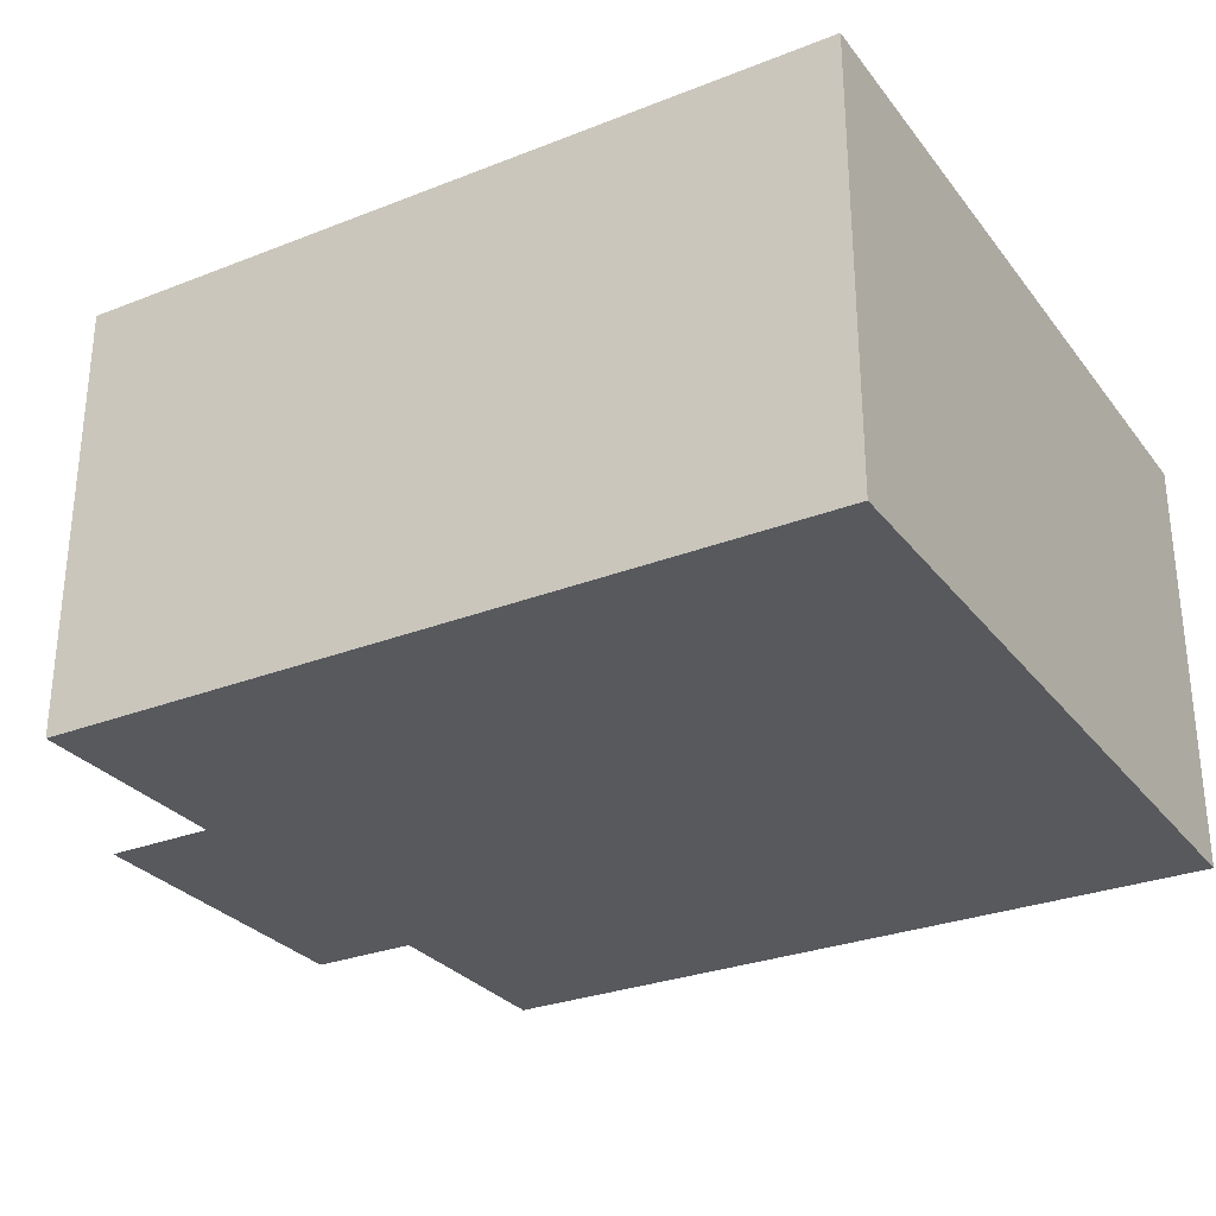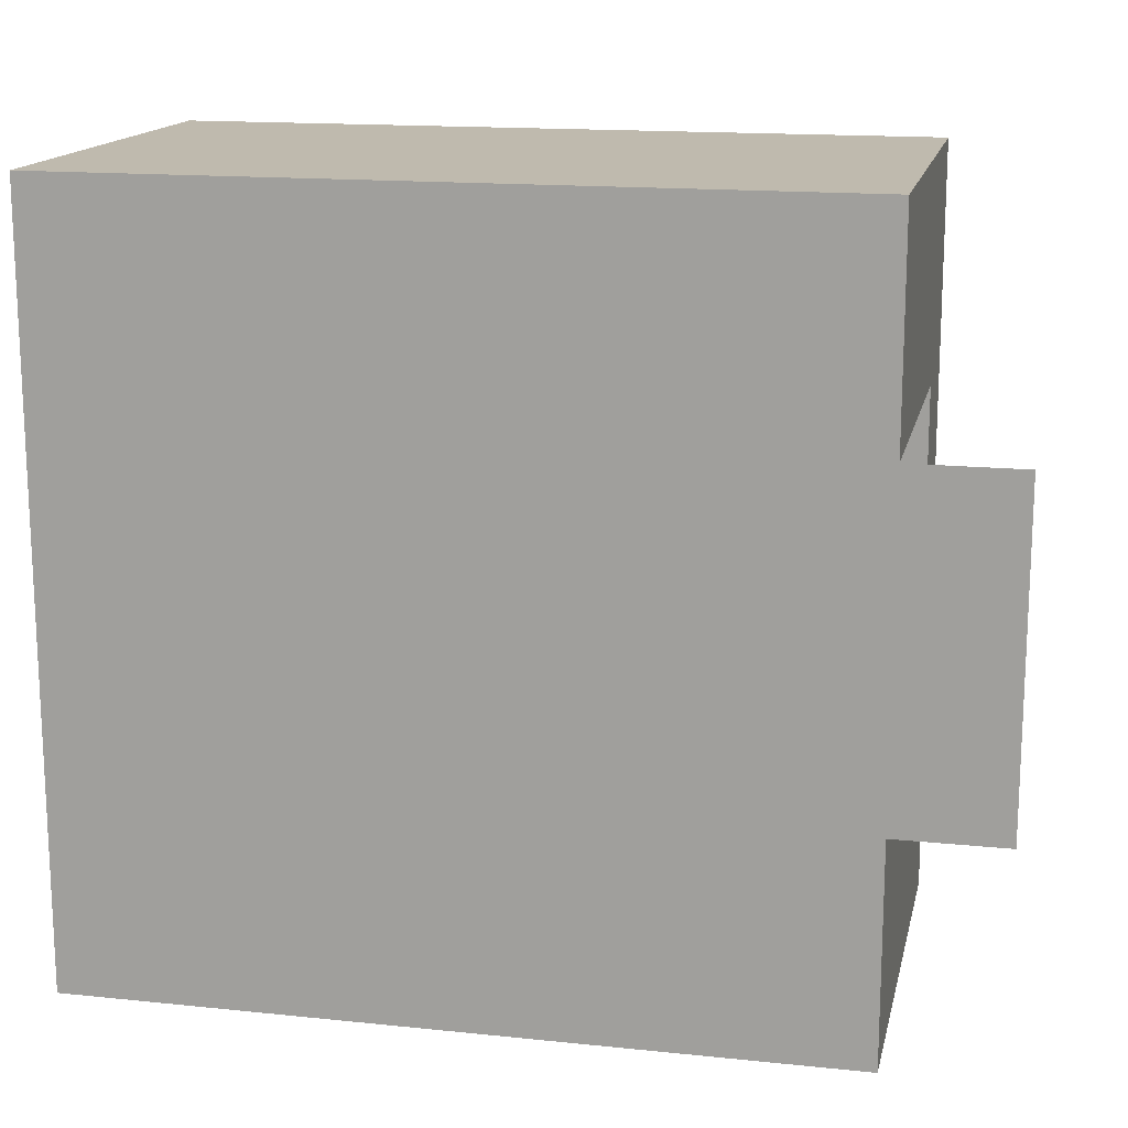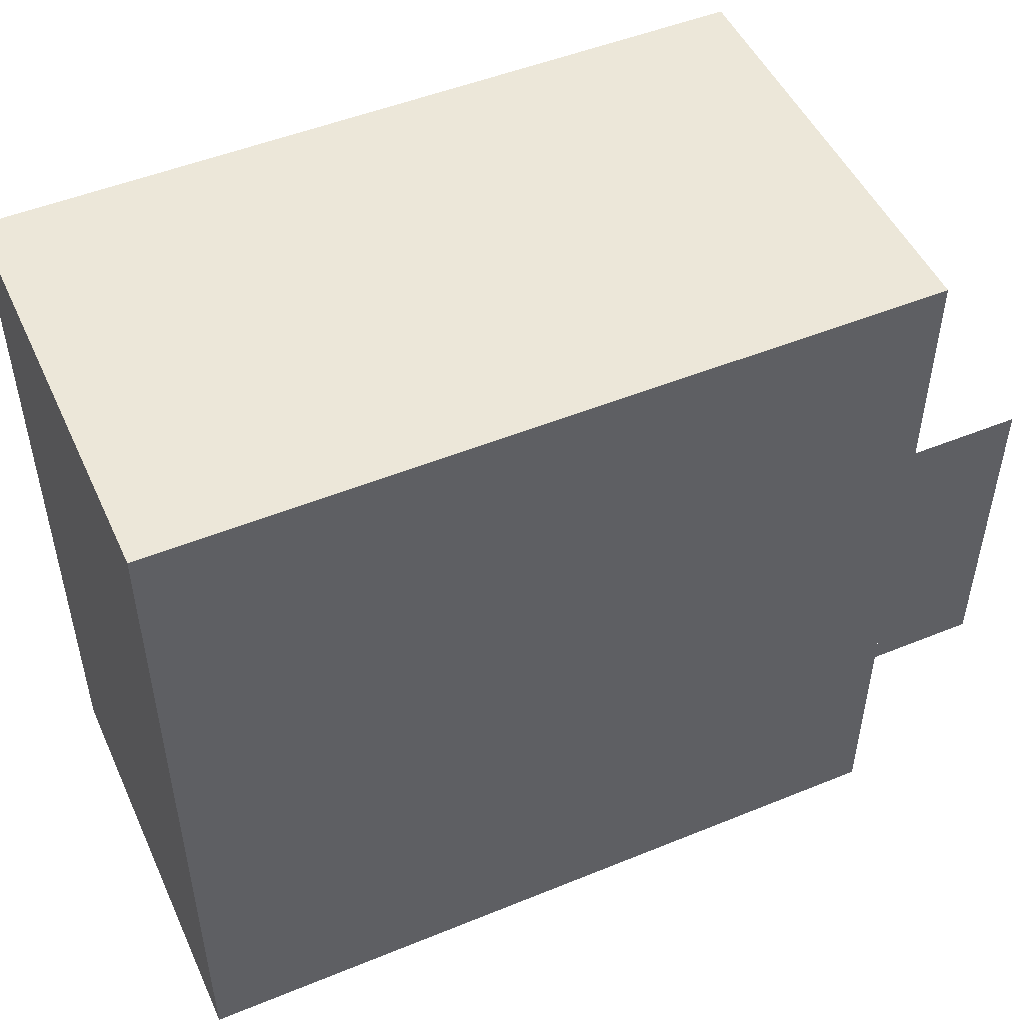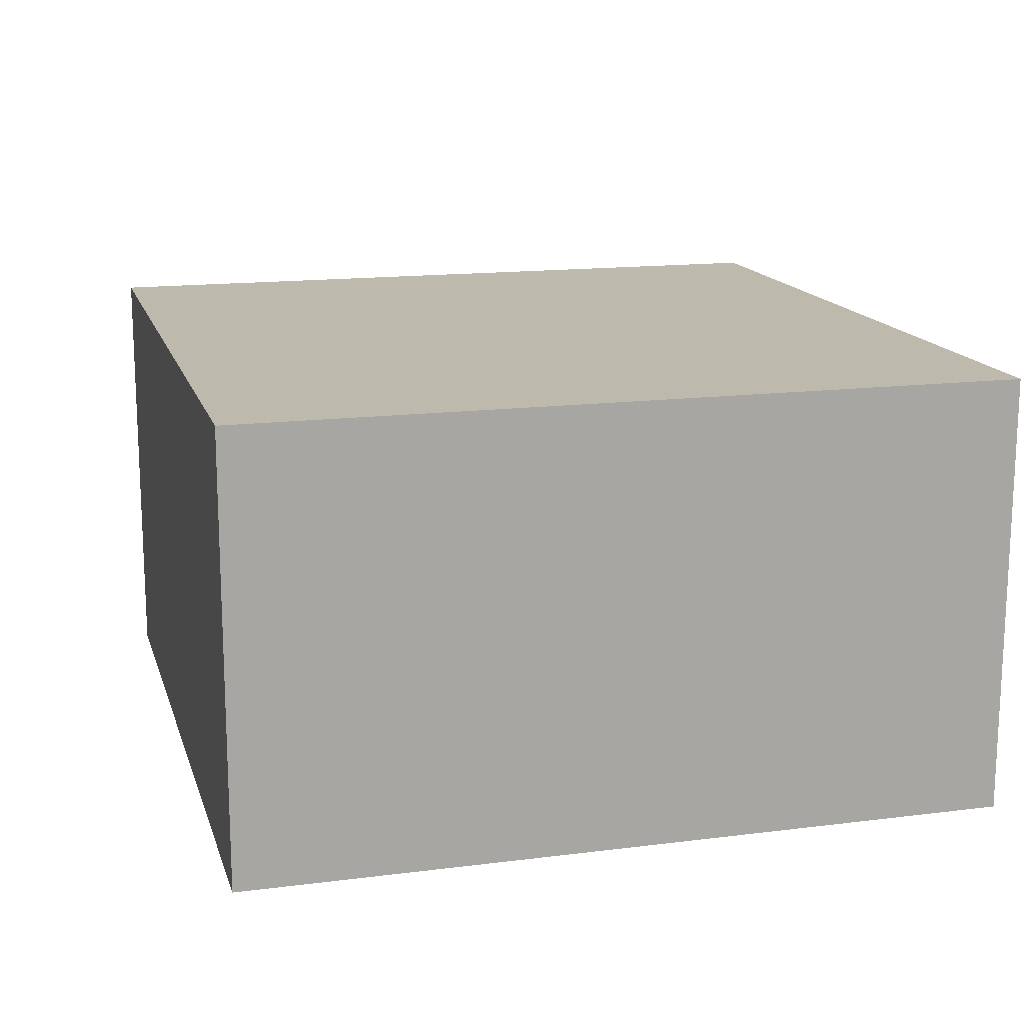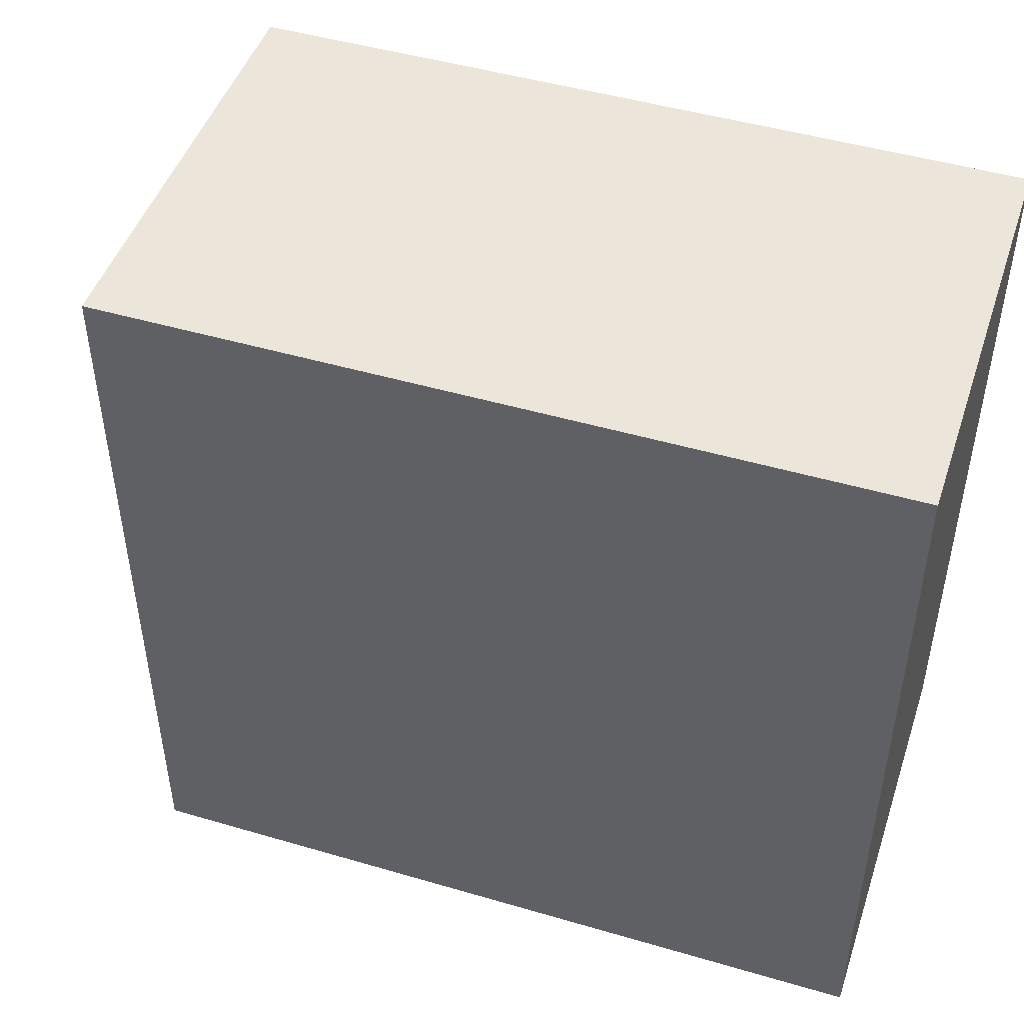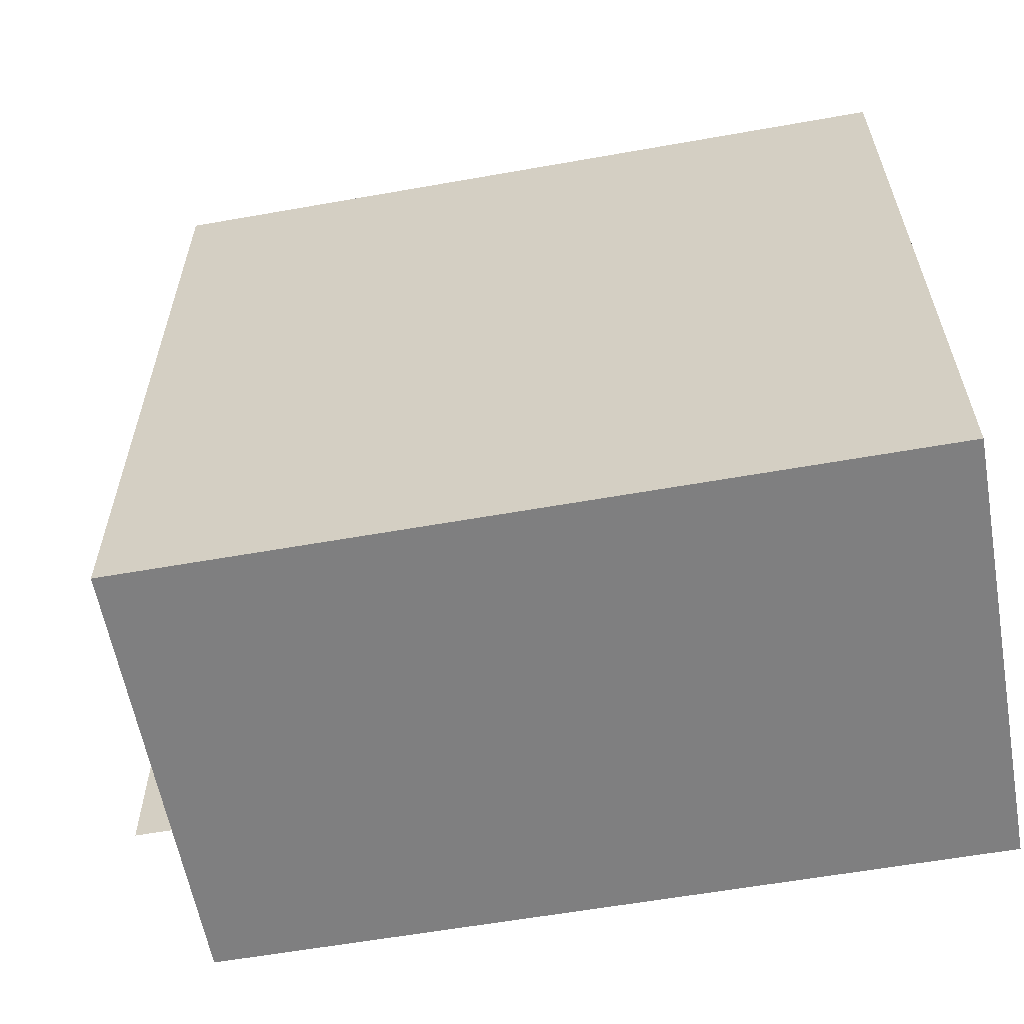
<metadata>
{"format":"obj","ext":"obj","renderer":"f3d","projection":"perspective","resolution":1024,"background":"white","views":[{"elev":-29.1,"azim":-149.8,"up":"+Y"},{"elev":15.5,"azim":12.3,"up":"+Z"},{"elev":49.7,"azim":-24.2,"up":"+Z"},{"elev":15.2,"azim":-105.1,"up":"+Y"},{"elev":47.4,"azim":-161.7,"up":"+Z"},{"elev":-59.8,"azim":-169.7,"up":"+Z"}]}
</metadata>
<code>
g pb_Mesh137080
v 8 0 7
v 1 0 7
v 8 4 7
v 1 4 7
v 1 0 7
v 1 0 4.292e-06
v 1 4 7
v 1 4 4.292e-06
v 1 0 4.292e-06
v 8 0 0
v 1 4 4.292e-06
v 8 4 0
v 8 4 7
v 1 4 7
v 8 4 0
v 1 4 4.292e-06
v 8 0 0
v 1 0 4.292e-06
v 8 0 7
v 1 0 7
v 8 4 0
v 8 4 7
v 8 3 2
v 8 3 5
v 8 4 7
v 8 0 7
v 8 3 5
v 8 0 5
v 8 0 0
v 8 4 0
v 8 0 2
v 8 3 2
v 8 0 2
v 8 0 5
v 9 0 2
v 9 0 5
g pb_Mesh137080_0
f 2 4 3
f 1 2 3
f 6 8 7
f 5 6 7
f 10 12 11
f 9 10 11
f 14 16 15
f 13 14 15
f 18 20 19
f 17 18 19
f 23 22 21
f 23 24 22
f 27 26 25
f 27 28 26
f 31 30 29
f 31 32 30
f 33 34 35
f 34 36 35

</code>
